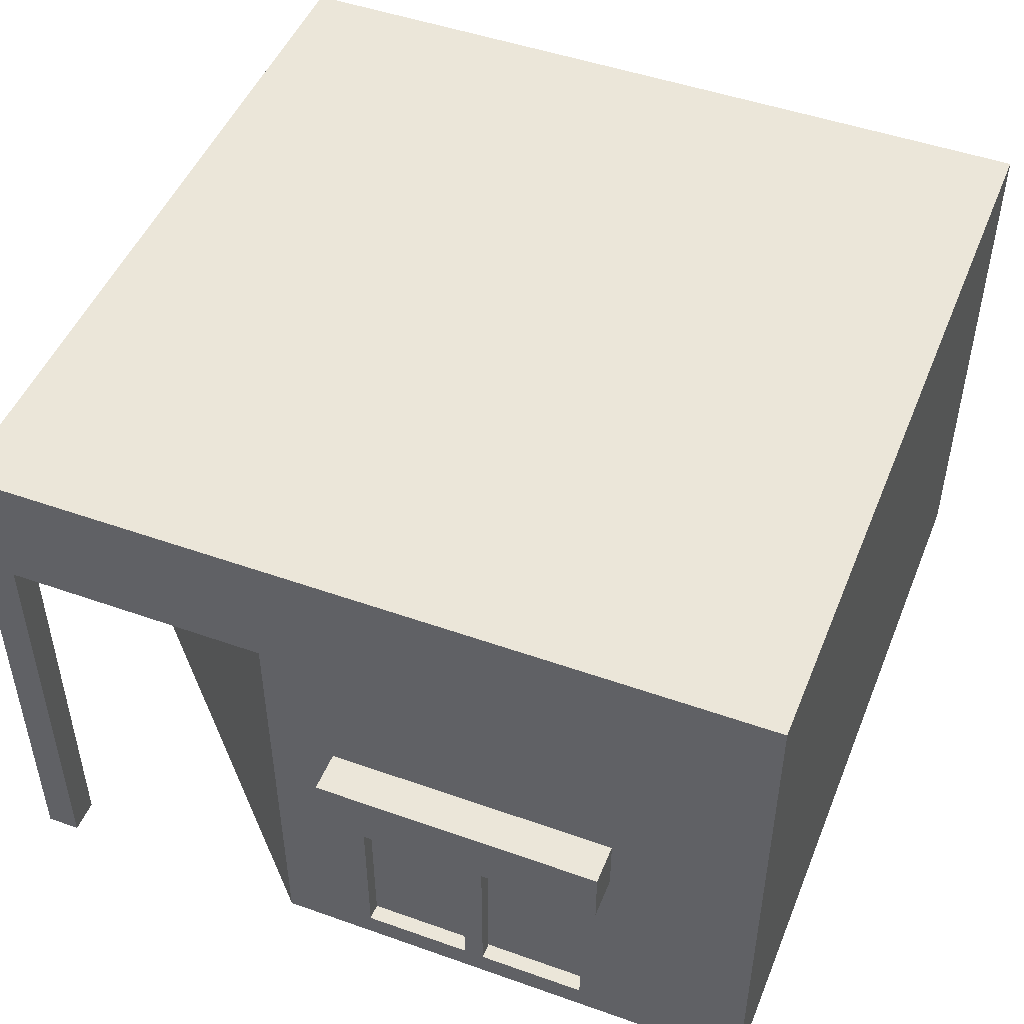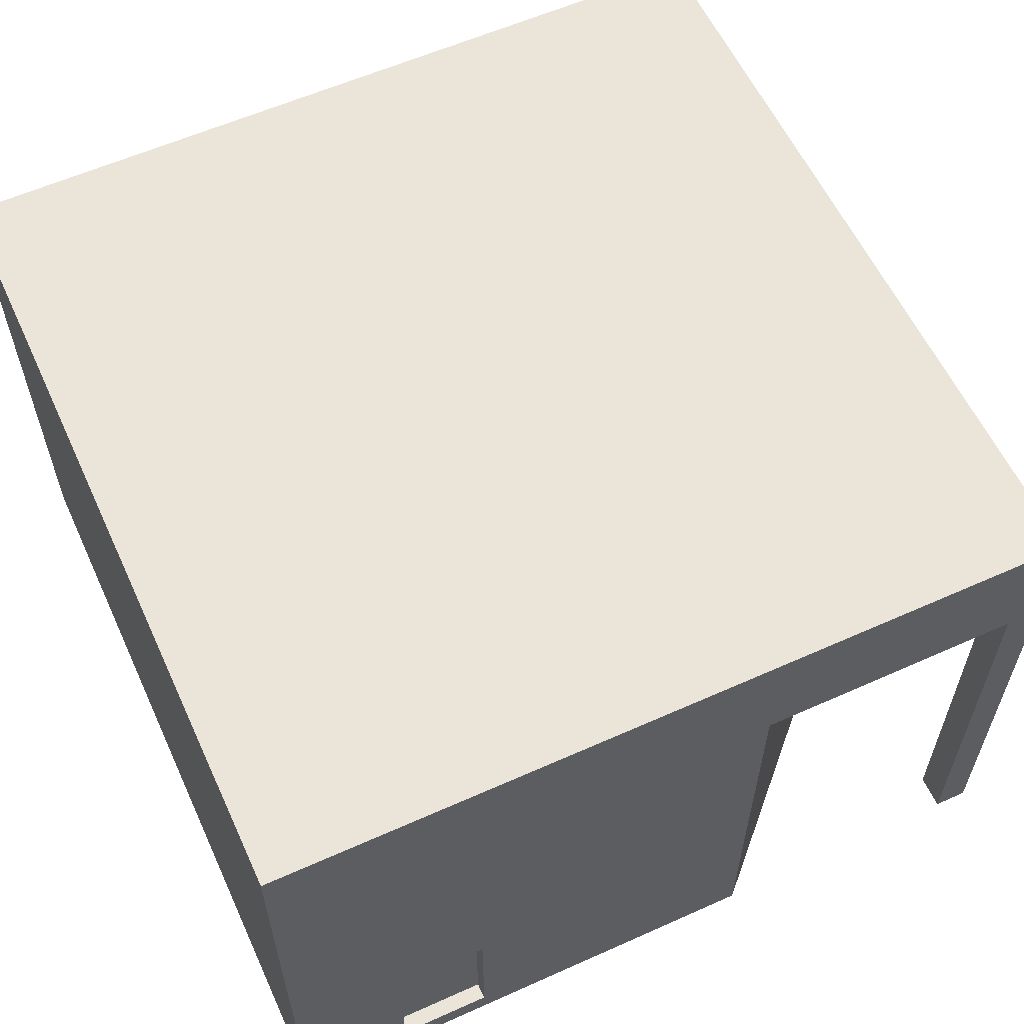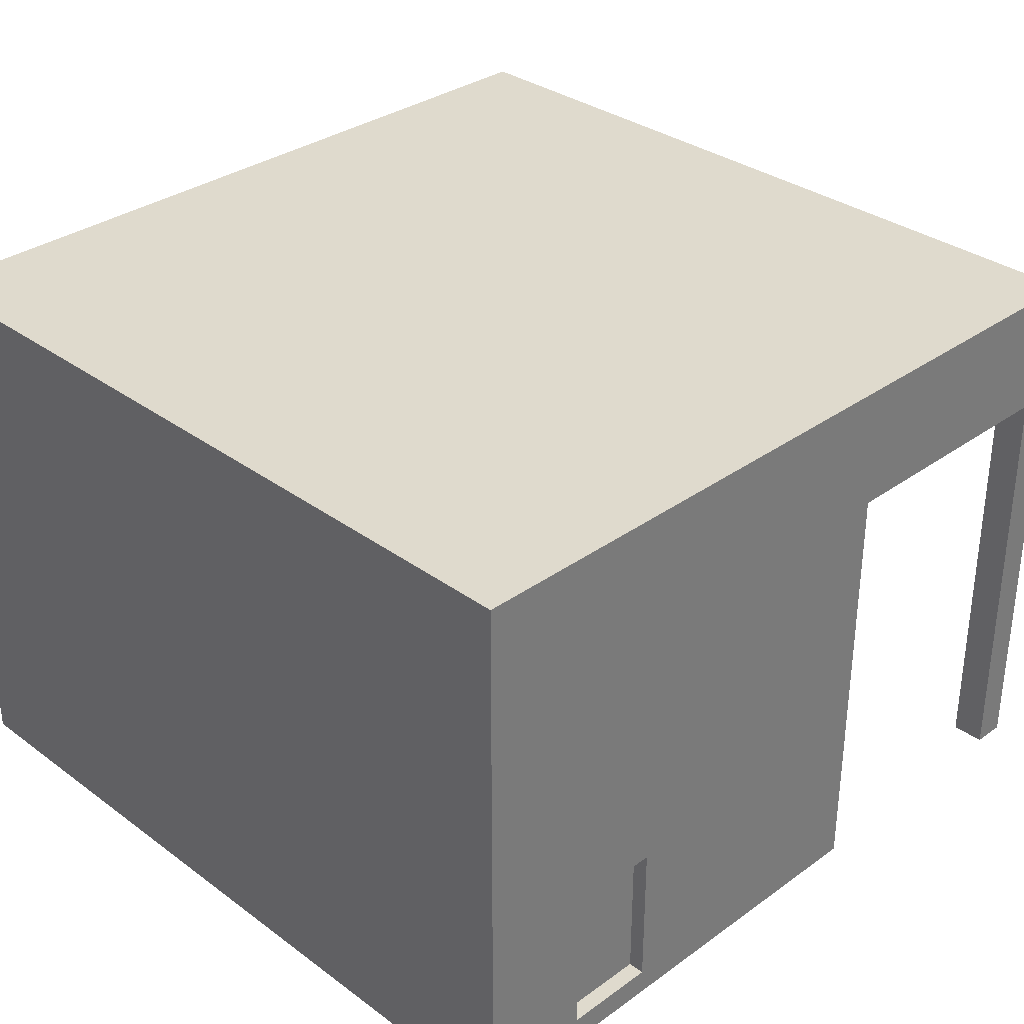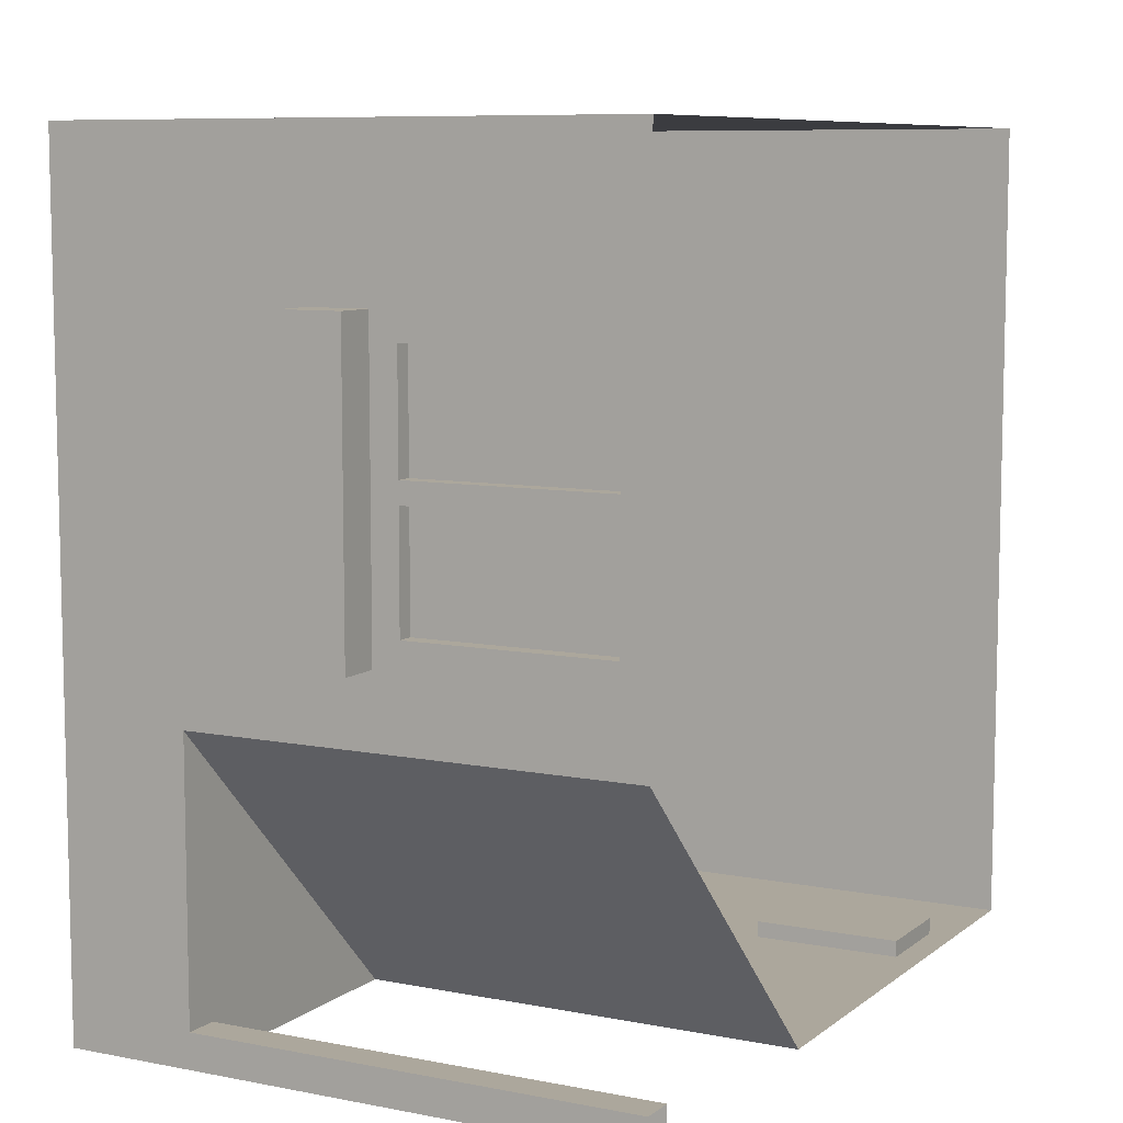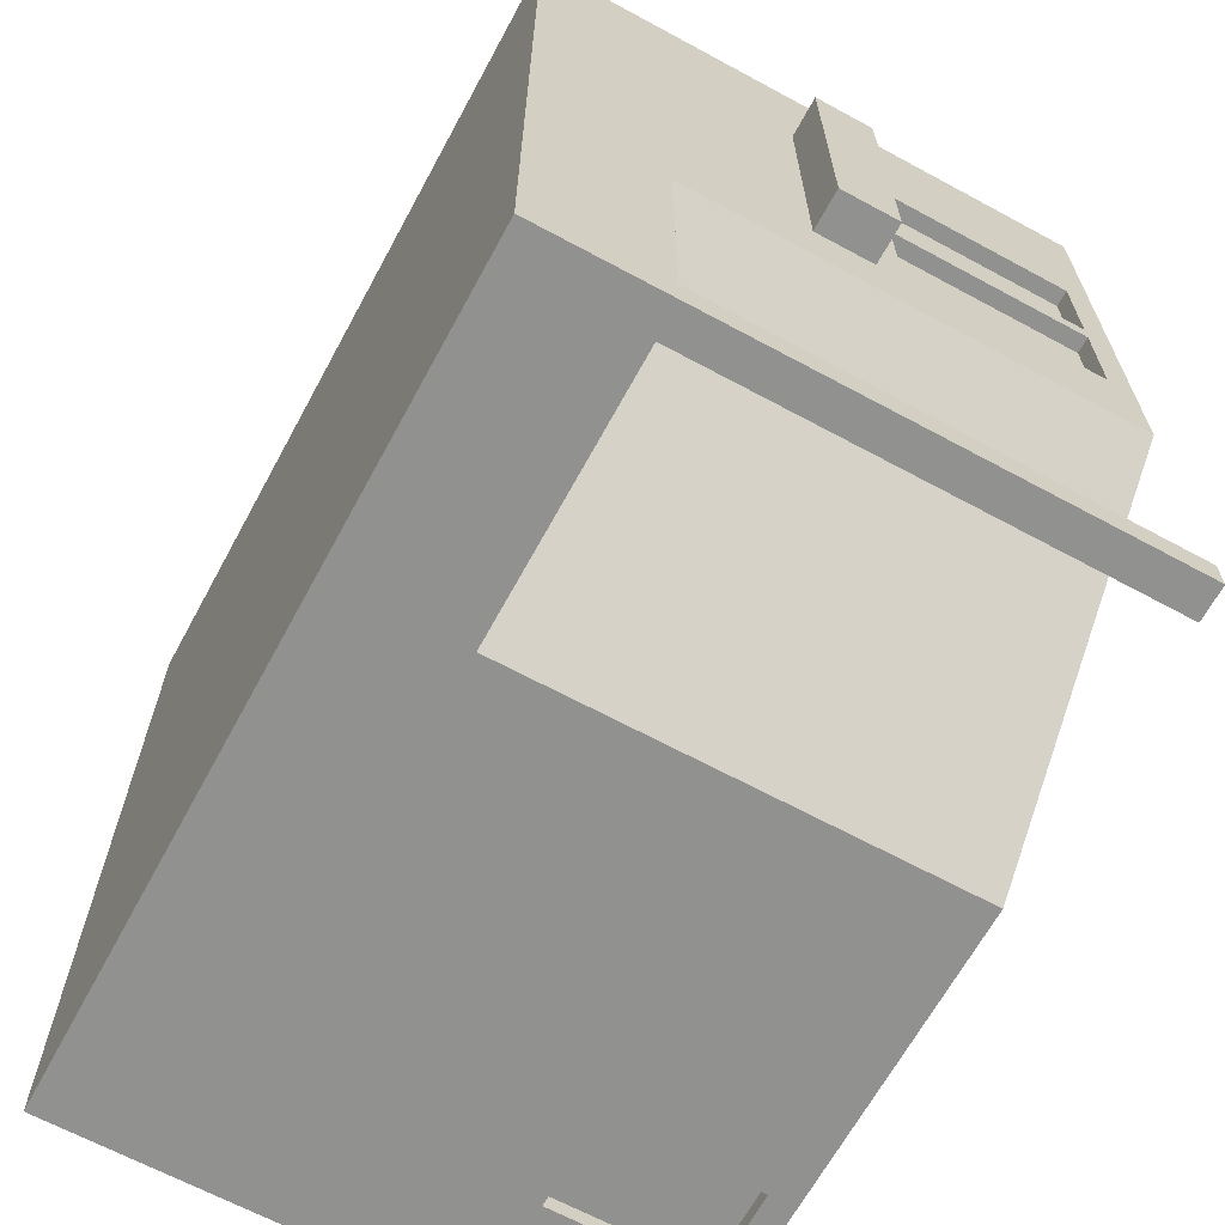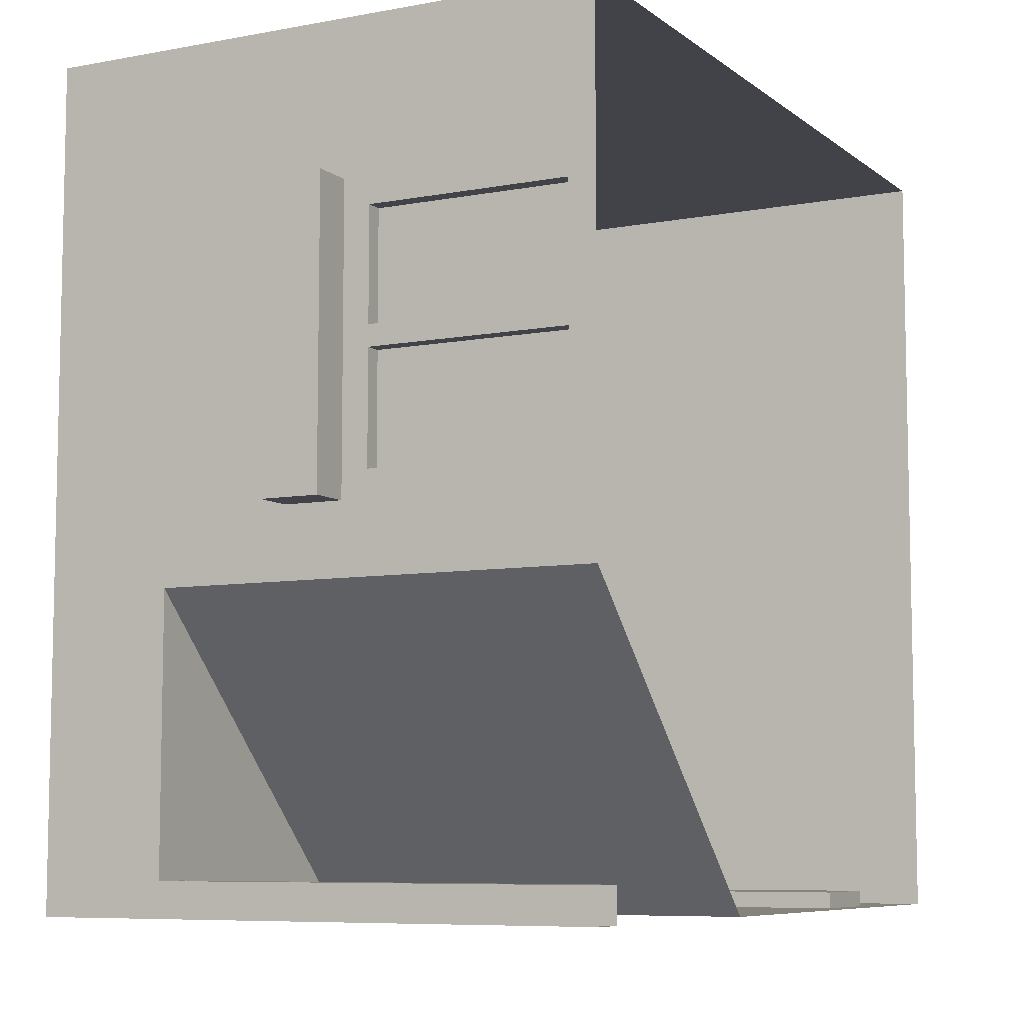
<metadata>
{"format":"obj","ext":"obj","renderer":"f3d","projection":"perspective","resolution":1024,"background":"white","views":[{"elev":48.4,"azim":-68.4,"up":"+Y"},{"elev":59.2,"azim":155.3,"up":"+Y"},{"elev":32.8,"azim":135.3,"up":"+Y"},{"elev":8.3,"azim":-61.8,"up":"+Z"},{"elev":-65.9,"azim":-118.5,"up":"+Z"},{"elev":-7.6,"azim":-62.2,"up":"+Z"}]}
</metadata>
<code>
o pitsGarageCorner
v 0 0 0
v 0 5.6 0
v 0 5.6 8
v 0 -0 8
v -8 -0 8
v -8 5.6 8
v -7.666 4.35 0.3341
v -5.047 4.35 0
v -8 4.35 2.953
v -8 4.35 0.3341
v -7.666 4.35 0
v -2.293 0 0
v -5.047 0 0
v -2.293 2 0
v -0.8526 2 0
v -0.8526 0 0
v -8 5.6 0
v -7.666 1.097 0
v -8 1.097 0
v -8 -0 2.953
v -8 -0 3.635
v -8 3.06 3.635
v -8 1.097 0.3341
v -8 2.48 3.635
v -8 3.06 6.515
v -8 2.48 6.515
v -8 -0 6.515
v -8.4 3.06 3.635
v -8.4 2.48 3.635
v -8.4 2.48 6.515
v -8.4 3.06 6.515
v -7.666 1.097 0.3341
v -8 -0 0.3341
v -7.666 -0 0.3341
v -7.666 0 0
v -8 0 0
v -2.032 0.261 0
v -2.032 1.739 0
v -1.114 1.739 0
v -1.114 0.261 0
v -8 0.261 3.896
v -8 0.261 4.974
v -8 0.261 5.176
v -8 2.219 4.974
v -8 0.261 6.254
v -8 2.219 6.254
v -8 2.219 3.896
v -8 2.219 5.176
v -1.114 0.261 0.16
v -2.032 0.261 0.16
v -2.032 1.739 0.16
v -1.114 1.739 0.16
v -7.84 0.261 4.974
v -7.84 0.261 3.896
v -7.84 2.219 4.974
v -7.84 2.219 3.896
v -7.84 0.261 6.254
v -7.84 0.261 5.176
v -7.84 2.219 6.254
v -7.84 2.219 5.176
f 1 2 3
f 3 4 1
f 5 4 3
f 3 6 5
f 7 8 9
f 9 10 7
f 8 7 11
f 12 13 8
f 8 14 12
f 8 15 14
f 15 8 2
f 15 2 1
f 1 16 15
f 8 17 2
f 17 8 11
f 17 11 18
f 18 19 17
f 9 20 21
f 9 21 22
f 9 22 6
f 10 9 6
f 10 6 17
f 23 10 17
f 17 19 23
f 21 24 22
f 22 25 6
f 25 5 6
f 5 25 26
f 26 27 5
f 28 29 30
f 30 31 28
f 24 26 30
f 30 29 24
f 31 30 26
f 26 25 31
f 31 25 22
f 22 28 31
f 24 29 28
f 28 22 24
f 18 11 7
f 7 32 18
f 23 32 7
f 7 10 23
f 13 20 9
f 9 8 13
f 3 2 17
f 17 6 3
f 18 32 23
f 23 19 18
f 33 34 32
f 32 23 33
f 35 18 32
f 32 34 35
f 35 36 19
f 19 18 35
f 19 36 33
f 33 23 19
f 37 16 12
f 12 14 37
f 14 38 37
f 14 39 38
f 16 37 40
f 40 15 16
f 40 39 15
f 39 14 15
f 41 24 21
f 21 27 41
f 27 42 41
f 27 43 42
f 43 44 42
f 27 45 43
f 27 46 45
f 24 41 47
f 47 26 24
f 47 44 26
f 46 27 26
f 44 48 26
f 44 43 48
f 48 46 26
f 49 40 37
f 37 50 49
f 37 38 51
f 51 50 37
f 39 52 51
f 51 38 39
f 39 40 49
f 49 52 39
f 42 53 54
f 54 41 42
f 53 42 44
f 44 55 53
f 56 55 44
f 44 47 56
f 47 41 54
f 54 56 47
f 45 57 58
f 58 43 45
f 57 45 46
f 46 59 57
f 60 59 46
f 46 48 60
f 48 43 58
f 58 60 48
f 49 50 51
f 51 52 49
f 56 54 53
f 53 55 56
f 60 58 57
f 57 59 60

</code>
